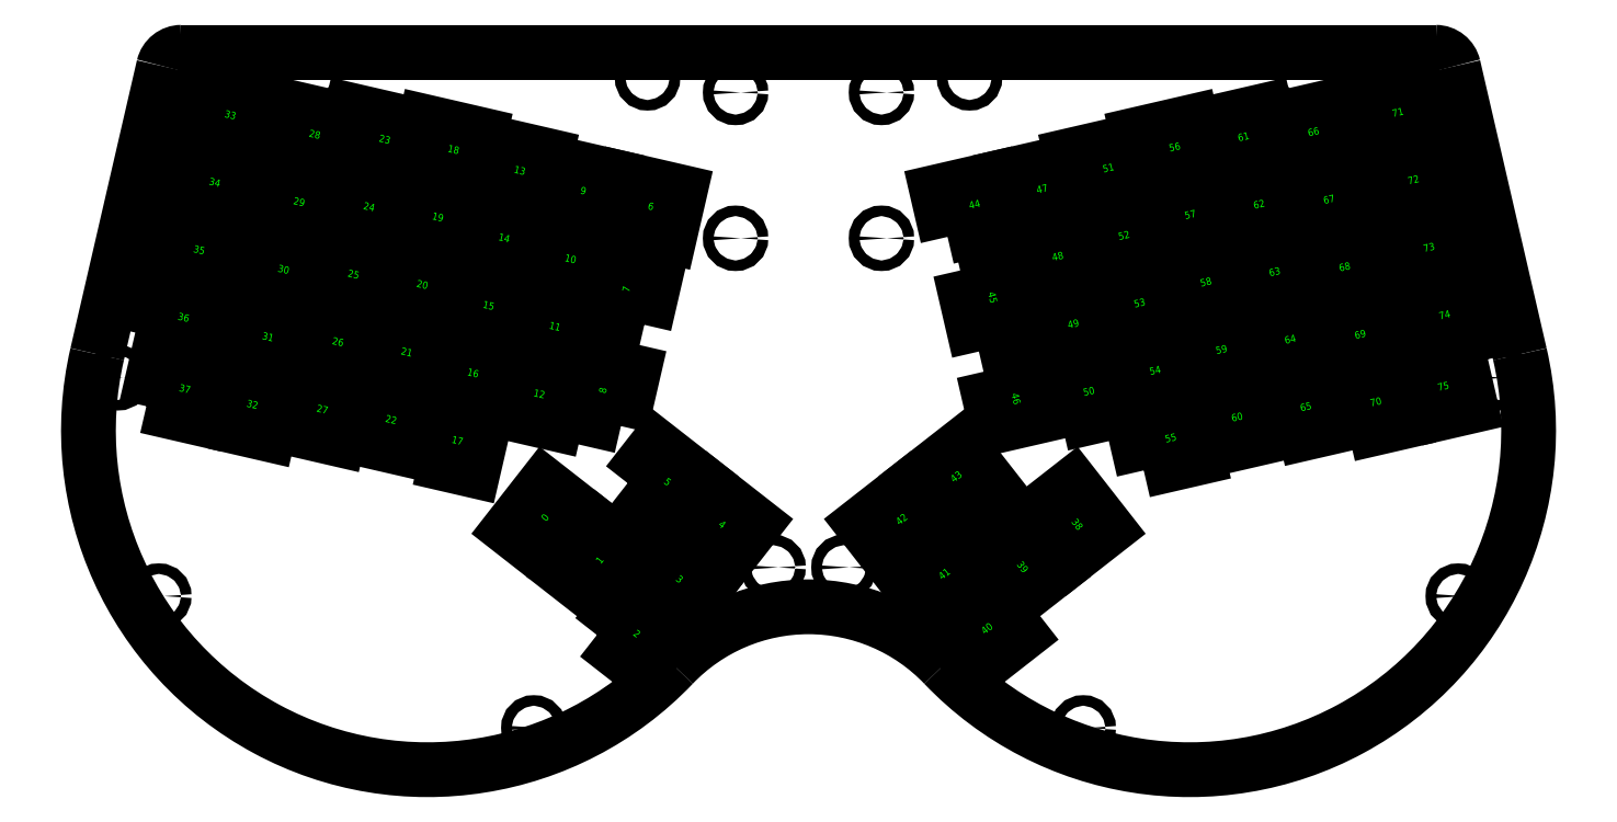
<metadata>
{"format":"dxf","ext":"dxf","renderer":"ezdxf+matplotlib","layout":"modelspace","background":"white","min_lineweight":24,"dpi":150}
</metadata>
<code>
0
SECTION
2
ENTITIES
0
VIEWPORT
8
VIEWPORTS
10
0
20
0
30
0
40
1
41
1
68
1
69
1
0
INSERT
8
0
66
1
2
sw_mnt
10
129.3
20
71.79
30
0
50
52
0
ATTRIB
8
0
10
129.6
20
71.6
30
0
40
2
1
0
2
NAME
70
0
50
52
11
129.6
21
71.6
31
0
0
SEQEND
0
INSERT
8
0
66
1
2
sw_mnt
10
144.3
20
60.09
30
0
50
52
0
ATTRIB
8
0
10
144.5
20
59.9
30
0
40
2
1
1
2
NAME
70
0
50
52
11
144.5
21
59.9
31
0
0
SEQEND
0
INSERT
8
0
66
1
2
sw_mnt
10
153.4
20
40.9
30
0
50
-38
0
ATTRIB
8
0
10
153.2
20
40.67
30
0
40
2
1
2
2
NAME
70
0
50
-38
11
153.2
21
40.67
31
0
0
SEQEND
0
INSERT
8
0
66
1
2
sw_mnt
10
165.1
20
55.88
30
0
50
-38
0
ATTRIB
8
0
10
164.9
20
55.64
30
0
40
2
1
3
2
NAME
70
0
50
-38
11
164.9
21
55.64
31
0
0
SEQEND
0
INSERT
8
0
66
1
2
sw_mnt
10
176.8
20
70.85
30
0
50
-38
0
ATTRIB
8
0
10
176.6
20
70.61
30
0
40
2
1
4
2
NAME
70
0
50
-38
11
176.6
21
70.61
31
0
0
SEQEND
0
INSERT
8
0
66
1
2
sw_mnt
10
161.8
20
82.55
30
0
50
-38
0
ATTRIB
8
0
10
161.7
20
82.31
30
0
40
2
1
5
2
NAME
70
0
50
-38
11
161.7
21
82.31
31
0
0
SEQEND
0
INSERT
8
0
66
1
2
sw_mnt
10
157.4
20
157.7
30
0
50
-13
0
ATTRIB
8
0
10
157.3
20
157.4
30
0
40
2
1
6
2
NAME
70
0
50
-13
11
157.3
21
157.4
31
0
0
SEQEND
0
INSERT
8
0
66
1
2
sw_mnt
10
152
20
134.5
30
0
50
77
0
ATTRIB
8
0
10
152.3
20
134.5
30
0
40
2
1
7
2
NAME
70
0
50
77
11
152.3
21
134.5
31
0
0
SEQEND
0
INSERT
8
0
66
1
2
sw_mnt
10
145.6
20
106.8
30
0
50
77
0
ATTRIB
8
0
10
145.9
20
106.7
30
0
40
2
1
8
2
NAME
70
0
50
77
11
145.9
21
106.7
31
0
0
SEQEND
0
INSERT
8
0
66
1
2
sw_mnt
10
138.8
20
162
30
0
50
-13
0
ATTRIB
8
0
10
138.8
20
161.7
30
0
40
2
1
9
2
NAME
70
0
50
-13
11
138.8
21
161.7
31
0
0
SEQEND
0
INSERT
8
0
66
1
2
sw_mnt
10
134.6
20
143.4
30
0
50
-13
0
ATTRIB
8
0
10
134.5
20
143.1
30
0
40
2
1
10
2
NAME
70
0
50
-13
11
134.5
21
143.1
31
0
0
SEQEND
0
INSERT
8
0
66
1
2
sw_mnt
10
130.3
20
124.9
30
0
50
-13
0
ATTRIB
8
0
10
130.2
20
124.6
30
0
40
2
1
11
2
NAME
70
0
50
-13
11
130.2
21
124.6
31
0
0
SEQEND
0
INSERT
8
0
66
1
2
sw_mnt
10
126
20
106.4
30
0
50
-13
0
ATTRIB
8
0
10
126
20
106.1
30
0
40
2
1
12
2
NAME
70
0
50
-13
11
126
21
106.1
31
0
0
SEQEND
0
INSERT
8
0
66
1
2
sw_mnt
10
120.7
20
167.7
30
0
50
-13
0
ATTRIB
8
0
10
120.6
20
167.4
30
0
40
2
1
13
2
NAME
70
0
50
-13
11
120.6
21
167.4
31
0
0
SEQEND
0
INSERT
8
0
66
1
2
sw_mnt
10
116.4
20
149.2
30
0
50
-13
0
ATTRIB
8
0
10
116.3
20
148.9
30
0
40
2
1
14
2
NAME
70
0
50
-13
11
116.3
21
148.9
31
0
0
SEQEND
0
INSERT
8
0
66
1
2
sw_mnt
10
112.1
20
130.7
30
0
50
-13
0
ATTRIB
8
0
10
112.1
20
130.4
30
0
40
2
1
15
2
NAME
70
0
50
-13
11
112.1
21
130.4
31
0
0
SEQEND
0
INSERT
8
0
66
1
2
sw_mnt
10
107.9
20
112.2
30
0
50
-13
0
ATTRIB
8
0
10
107.8
20
111.9
30
0
40
2
1
16
2
NAME
70
0
50
-13
11
107.8
21
111.9
31
0
0
SEQEND
0
INSERT
8
0
66
1
2
sw_mnt
10
103.6
20
93.64
30
0
50
-13
0
ATTRIB
8
0
10
103.5
20
93.34
30
0
40
2
1
17
2
NAME
70
0
50
-13
11
103.5
21
93.34
31
0
0
SEQEND
0
INSERT
8
0
66
1
2
sw_mnt
10
102.5
20
173.4
30
0
50
-13
0
ATTRIB
8
0
10
102.4
20
173.1
30
0
40
2
1
18
2
NAME
70
0
50
-13
11
102.4
21
173.1
31
0
0
SEQEND
0
INSERT
8
0
66
1
2
sw_mnt
10
98.22
20
154.9
30
0
50
-13
0
ATTRIB
8
0
10
98.16
20
154.6
30
0
40
2
1
19
2
NAME
70
0
50
-13
11
98.16
21
154.6
31
0
0
SEQEND
0
INSERT
8
0
66
1
2
sw_mnt
10
93.95
20
136.4
30
0
50
-13
0
ATTRIB
8
0
10
93.88
20
136.1
30
0
40
2
1
20
2
NAME
70
0
50
-13
11
93.88
21
136.1
31
0
0
SEQEND
0
INSERT
8
0
66
1
2
sw_mnt
10
89.68
20
117.9
30
0
50
-13
0
ATTRIB
8
0
10
89.61
20
117.6
30
0
40
2
1
21
2
NAME
70
0
50
-13
11
89.61
21
117.6
31
0
0
SEQEND
0
INSERT
8
0
66
1
2
sw_mnt
10
85.4
20
99.37
30
0
50
-13
0
ATTRIB
8
0
10
85.33
20
99.08
30
0
40
2
1
22
2
NAME
70
0
50
-13
11
85.33
21
99.08
31
0
0
SEQEND
0
INSERT
8
0
66
1
2
sw_mnt
10
83.65
20
176.2
30
0
50
-13
0
ATTRIB
8
0
10
83.58
20
175.9
30
0
40
2
1
23
2
NAME
70
0
50
-13
11
83.58
21
175.9
31
0
0
SEQEND
0
INSERT
8
0
66
1
2
sw_mnt
10
79.37
20
157.7
30
0
50
-13
0
ATTRIB
8
0
10
79.31
20
157.4
30
0
40
2
1
24
2
NAME
70
0
50
-13
11
79.31
21
157.4
31
0
0
SEQEND
0
INSERT
8
0
66
1
2
sw_mnt
10
75.1
20
139.2
30
0
50
-13
0
ATTRIB
8
0
10
75.03
20
138.9
30
0
40
2
1
25
2
NAME
70
0
50
-13
11
75.03
21
138.9
31
0
0
SEQEND
0
INSERT
8
0
66
1
2
sw_mnt
10
70.82
20
120.7
30
0
50
-13
0
ATTRIB
8
0
10
70.76
20
120.4
30
0
40
2
1
26
2
NAME
70
0
50
-13
11
70.76
21
120.4
31
0
0
SEQEND
0
INSERT
8
0
66
1
2
sw_mnt
10
66.55
20
102.2
30
0
50
-13
0
ATTRIB
8
0
10
66.48
20
101.9
30
0
40
2
1
27
2
NAME
70
0
50
-13
11
66.48
21
101.9
31
0
0
SEQEND
0
INSERT
8
0
66
1
2
sw_mnt
10
64.46
20
177.6
30
0
50
-13
0
ATTRIB
8
0
10
64.39
20
177.3
30
0
40
2
1
28
2
NAME
70
0
50
-13
11
64.39
21
177.3
31
0
0
SEQEND
0
INSERT
8
0
66
1
2
sw_mnt
10
60.19
20
159.1
30
0
50
-13
0
ATTRIB
8
0
10
60.12
20
158.8
30
0
40
2
1
29
2
NAME
70
0
50
-13
11
60.12
21
158.8
31
0
0
SEQEND
0
INSERT
8
0
66
1
2
sw_mnt
10
55.91
20
140.6
30
0
50
-13
0
ATTRIB
8
0
10
55.84
20
140.3
30
0
40
2
1
30
2
NAME
70
0
50
-13
11
55.84
21
140.3
31
0
0
SEQEND
0
INSERT
8
0
66
1
2
sw_mnt
10
51.64
20
122
30
0
50
-13
0
ATTRIB
8
0
10
51.57
20
121.8
30
0
40
2
1
31
2
NAME
70
0
50
-13
11
51.57
21
121.8
31
0
0
SEQEND
0
INSERT
8
0
66
1
2
sw_mnt
10
47.36
20
103.5
30
0
50
-13
0
ATTRIB
8
0
10
47.3
20
103.2
30
0
40
2
1
32
2
NAME
70
0
50
-13
11
47.3
21
103.2
31
0
0
SEQEND
0
INSERT
8
0
66
1
2
sw_mnt
10
41.32
20
182.9
30
0
50
-13
0
ATTRIB
8
0
10
41.25
20
182.6
30
0
40
2
1
33
2
NAME
70
0
50
-13
11
41.25
21
182.6
31
0
0
SEQEND
0
INSERT
8
0
66
1
2
sw_mnt
10
37.04
20
164.4
30
0
50
-13
0
ATTRIB
8
0
10
36.98
20
164.1
30
0
40
2
1
34
2
NAME
70
0
50
-13
11
36.98
21
164.1
31
0
0
SEQEND
0
INSERT
8
0
66
1
2
sw_mnt
10
32.77
20
145.9
30
0
50
-13
0
ATTRIB
8
0
10
32.7
20
145.6
30
0
40
2
1
35
2
NAME
70
0
50
-13
11
32.7
21
145.6
31
0
0
SEQEND
0
INSERT
8
0
66
1
2
sw_mnt
10
28.5
20
127.4
30
0
50
-13
0
ATTRIB
8
0
10
28.43
20
127.1
30
0
40
2
1
36
2
NAME
70
0
50
-13
11
28.43
21
127.1
31
0
0
SEQEND
0
INSERT
8
0
66
1
2
sw_mnt
10
28.85
20
107.8
30
0
50
-13
0
ATTRIB
8
0
10
28.78
20
107.5
30
0
40
2
1
37
2
NAME
70
0
50
-13
11
28.78
21
107.5
31
0
0
SEQEND
0
INSERT
8
0
66
1
2
sw_mnt
10
273.7
20
71.79
30
0
50
-52
0
ATTRIB
8
0
10
273.4
20
71.6
30
0
40
2
1
38
2
NAME
70
0
50
-52
11
273.4
21
71.6
31
0
0
SEQEND
0
INSERT
8
0
66
1
2
sw_mnt
10
258.7
20
60.09
30
0
50
-52
0
ATTRIB
8
0
10
258.5
20
59.9
30
0
40
2
1
39
2
NAME
70
0
50
-52
11
258.5
21
59.9
31
0
0
SEQEND
0
INSERT
8
0
66
1
2
sw_mnt
10
249.6
20
40.9
30
0
50
38
0
ATTRIB
8
0
10
249.8
20
40.67
30
0
40
2
1
40
2
NAME
70
0
50
38
11
249.8
21
40.67
31
0
0
SEQEND
0
INSERT
8
0
66
1
2
sw_mnt
10
237.9
20
55.88
30
0
50
38
0
ATTRIB
8
0
10
238.1
20
55.64
30
0
40
2
1
41
2
NAME
70
0
50
38
11
238.1
21
55.64
31
0
0
SEQEND
0
INSERT
8
0
66
1
2
sw_mnt
10
226.2
20
70.85
30
0
50
38
0
ATTRIB
8
0
10
226.4
20
70.61
30
0
40
2
1
42
2
NAME
70
0
50
38
11
226.4
21
70.61
31
0
0
SEQEND
0
INSERT
8
0
66
1
2
sw_mnt
10
241.2
20
82.55
30
0
50
38
0
ATTRIB
8
0
10
241.3
20
82.31
30
0
40
2
1
43
2
NAME
70
0
50
38
11
241.3
21
82.31
31
0
0
SEQEND
0
INSERT
8
0
66
1
2
sw_mnt
10
245.6
20
157.7
30
0
50
13
0
ATTRIB
8
0
10
245.7
20
157.4
30
0
40
2
1
44
2
NAME
70
0
50
13
11
245.7
21
157.4
31
0
0
SEQEND
0
INSERT
8
0
66
1
2
sw_mnt
10
251
20
134.5
30
0
50
-77
0
ATTRIB
8
0
10
250.7
20
134.5
30
0
40
2
1
45
2
NAME
70
0
50
-77
11
250.7
21
134.5
31
0
0
SEQEND
0
INSERT
8
0
66
1
2
sw_mnt
10
257.4
20
106.8
30
0
50
-77
0
ATTRIB
8
0
10
257.1
20
106.7
30
0
40
2
1
46
2
NAME
70
0
50
-77
11
257.1
21
106.7
31
0
0
SEQEND
0
INSERT
8
0
66
1
2
sw_mnt
10
264.2
20
162
30
0
50
13
0
ATTRIB
8
0
10
264.2
20
161.7
30
0
40
2
1
47
2
NAME
70
0
50
13
11
264.2
21
161.7
31
0
0
SEQEND
0
INSERT
8
0
66
1
2
sw_mnt
10
268.4
20
143.4
30
0
50
13
0
ATTRIB
8
0
10
268.5
20
143.1
30
0
40
2
1
48
2
NAME
70
0
50
13
11
268.5
21
143.1
31
0
0
SEQEND
0
INSERT
8
0
66
1
2
sw_mnt
10
272.7
20
124.9
30
0
50
13
0
ATTRIB
8
0
10
272.8
20
124.6
30
0
40
2
1
49
2
NAME
70
0
50
13
11
272.8
21
124.6
31
0
0
SEQEND
0
INSERT
8
0
66
1
2
sw_mnt
10
277
20
106.4
30
0
50
13
0
ATTRIB
8
0
10
277
20
106.1
30
0
40
2
1
50
2
NAME
70
0
50
13
11
277
21
106.1
31
0
0
SEQEND
0
INSERT
8
0
66
1
2
sw_mnt
10
282.3
20
167.7
30
0
50
13
0
ATTRIB
8
0
10
282.4
20
167.4
30
0
40
2
1
51
2
NAME
70
0
50
13
11
282.4
21
167.4
31
0
0
SEQEND
0
INSERT
8
0
66
1
2
sw_mnt
10
286.6
20
149.2
30
0
50
13
0
ATTRIB
8
0
10
286.7
20
148.9
30
0
40
2
1
52
2
NAME
70
0
50
13
11
286.7
21
148.9
31
0
0
SEQEND
0
INSERT
8
0
66
1
2
sw_mnt
10
290.9
20
130.7
30
0
50
13
0
ATTRIB
8
0
10
290.9
20
130.4
30
0
40
2
1
53
2
NAME
70
0
50
13
11
290.9
21
130.4
31
0
0
SEQEND
0
INSERT
8
0
66
1
2
sw_mnt
10
295.1
20
112.2
30
0
50
13
0
ATTRIB
8
0
10
295.2
20
111.9
30
0
40
2
1
54
2
NAME
70
0
50
13
11
295.2
21
111.9
31
0
0
SEQEND
0
INSERT
8
0
66
1
2
sw_mnt
10
299.4
20
93.64
30
0
50
13
0
ATTRIB
8
0
10
299.5
20
93.34
30
0
40
2
1
55
2
NAME
70
0
50
13
11
299.5
21
93.34
31
0
0
SEQEND
0
INSERT
8
0
66
1
2
sw_mnt
10
300.5
20
173.4
30
0
50
13
0
ATTRIB
8
0
10
300.6
20
173.1
30
0
40
2
1
56
2
NAME
70
0
50
13
11
300.6
21
173.1
31
0
0
SEQEND
0
INSERT
8
0
66
1
2
sw_mnt
10
304.8
20
154.9
30
0
50
13
0
ATTRIB
8
0
10
304.8
20
154.6
30
0
40
2
1
57
2
NAME
70
0
50
13
11
304.8
21
154.6
31
0
0
SEQEND
0
INSERT
8
0
66
1
2
sw_mnt
10
309.1
20
136.4
30
0
50
13
0
ATTRIB
8
0
10
309.1
20
136.1
30
0
40
2
1
58
2
NAME
70
0
50
13
11
309.1
21
136.1
31
0
0
SEQEND
0
INSERT
8
0
66
1
2
sw_mnt
10
313.3
20
117.9
30
0
50
13
0
ATTRIB
8
0
10
313.4
20
117.6
30
0
40
2
1
59
2
NAME
70
0
50
13
11
313.4
21
117.6
31
0
0
SEQEND
0
INSERT
8
0
66
1
2
sw_mnt
10
317.6
20
99.37
30
0
50
13
0
ATTRIB
8
0
10
317.7
20
99.08
30
0
40
2
1
60
2
NAME
70
0
50
13
11
317.7
21
99.08
31
0
0
SEQEND
0
INSERT
8
0
66
1
2
sw_mnt
10
319.4
20
176.2
30
0
50
13
0
ATTRIB
8
0
10
319.4
20
175.9
30
0
40
2
1
61
2
NAME
70
0
50
13
11
319.4
21
175.9
31
0
0
SEQEND
0
INSERT
8
0
66
1
2
sw_mnt
10
323.6
20
157.7
30
0
50
13
0
ATTRIB
8
0
10
323.7
20
157.4
30
0
40
2
1
62
2
NAME
70
0
50
13
11
323.7
21
157.4
31
0
0
SEQEND
0
INSERT
8
0
66
1
2
sw_mnt
10
327.9
20
139.2
30
0
50
13
0
ATTRIB
8
0
10
328
20
138.9
30
0
40
2
1
63
2
NAME
70
0
50
13
11
328
21
138.9
31
0
0
SEQEND
0
INSERT
8
0
66
1
2
sw_mnt
10
332.2
20
120.7
30
0
50
13
0
ATTRIB
8
0
10
332.2
20
120.4
30
0
40
2
1
64
2
NAME
70
0
50
13
11
332.2
21
120.4
31
0
0
SEQEND
0
INSERT
8
0
66
1
2
sw_mnt
10
336.4
20
102.2
30
0
50
13
0
ATTRIB
8
0
10
336.5
20
101.9
30
0
40
2
1
65
2
NAME
70
0
50
13
11
336.5
21
101.9
31
0
0
SEQEND
0
INSERT
8
0
66
1
2
sw_mnt
10
338.5
20
177.6
30
0
50
13
0
ATTRIB
8
0
10
338.6
20
177.3
30
0
40
2
1
66
2
NAME
70
0
50
13
11
338.6
21
177.3
31
0
0
SEQEND
0
INSERT
8
0
66
1
2
sw_mnt
10
342.8
20
159.1
30
0
50
13
0
ATTRIB
8
0
10
342.9
20
158.8
30
0
40
2
1
67
2
NAME
70
0
50
13
11
342.9
21
158.8
31
0
0
SEQEND
0
INSERT
8
0
66
1
2
sw_mnt
10
347.1
20
140.6
30
0
50
13
0
ATTRIB
8
0
10
347.2
20
140.3
30
0
40
2
1
68
2
NAME
70
0
50
13
11
347.2
21
140.3
31
0
0
SEQEND
0
INSERT
8
0
66
1
2
sw_mnt
10
351.4
20
122
30
0
50
13
0
ATTRIB
8
0
10
351.4
20
121.8
30
0
40
2
1
69
2
NAME
70
0
50
13
11
351.4
21
121.8
31
0
0
SEQEND
0
INSERT
8
0
66
1
2
sw_mnt
10
355.6
20
103.5
30
0
50
13
0
ATTRIB
8
0
10
355.7
20
103.2
30
0
40
2
1
70
2
NAME
70
0
50
13
11
355.7
21
103.2
31
0
0
SEQEND
0
INSERT
8
0
66
1
2
sw_mnt
10
361.7
20
182.9
30
0
50
13
0
ATTRIB
8
0
10
361.7
20
182.6
30
0
40
2
1
71
2
NAME
70
0
50
13
11
361.7
21
182.6
31
0
0
SEQEND
0
INSERT
8
0
66
1
2
sw_mnt
10
366
20
164.4
30
0
50
13
0
ATTRIB
8
0
10
366
20
164.1
30
0
40
2
1
72
2
NAME
70
0
50
13
11
366
21
164.1
31
0
0
SEQEND
0
INSERT
8
0
66
1
2
sw_mnt
10
370.2
20
145.9
30
0
50
13
0
ATTRIB
8
0
10
370.3
20
145.6
30
0
40
2
1
73
2
NAME
70
0
50
13
11
370.3
21
145.6
31
0
0
SEQEND
0
INSERT
8
0
66
1
2
sw_mnt
10
374.5
20
127.4
30
0
50
13
0
ATTRIB
8
0
10
374.6
20
127.1
30
0
40
2
1
74
2
NAME
70
0
50
13
11
374.6
21
127.1
31
0
0
SEQEND
0
INSERT
8
0
66
1
2
sw_mnt
10
374.2
20
107.8
30
0
50
13
0
ATTRIB
8
0
10
374.2
20
107.5
30
0
40
2
1
75
2
NAME
70
0
50
13
11
374.2
21
107.5
31
0
0
SEQEND
0
INSERT
8
0
2
drill_m3
10
191.8
20
59.15
30
0
50
0
0
INSERT
8
0
2
drill_m3
10
157.4
20
193.4
30
0
50
0
0
INSERT
8
0
2
drill_m3
10
64.46
20
193.4
30
0
50
0
0
INSERT
8
0
2
drill_m3
10
12.17
20
111.1
30
0
50
0
0
INSERT
8
0
2
drill_m3
10
126.2
20
15.13
30
0
50
0
0
INSERT
8
0
2
drill_m3
10
23.38
20
51.26
30
0
50
0
0
INSERT
8
0
2
drill_m3
10
379.6
20
51.26
30
0
50
0
0
INSERT
8
0
2
drill_m3
10
276.8
20
15.13
30
0
50
0
0
INSERT
8
0
2
drill_m3
10
390.8
20
111.1
30
0
50
0
0
INSERT
8
0
2
drill_m3
10
338.5
20
193.4
30
0
50
0
0
INSERT
8
0
2
drill_m3
10
245.6
20
193.4
30
0
50
0
0
INSERT
8
0
2
drill_m3
10
211.2
20
59.15
30
0
50
0
0
INSERT
8
0
2
drill_m3
10
181.5
20
149.4
30
0
50
0
0
INSERT
8
0
2
drill_m3
10
221.5
20
149.4
30
0
50
0
0
INSERT
8
0
2
drill_m3
10
181.5
20
189.4
30
0
50
0
0
INSERT
8
0
2
drill_m3
10
221.5
20
189.4
30
0
50
0
0
POLYLINE
8
0
66
1
10
0
20
0
30
0
70
8
0
VERTEX
8
0
10
6.477
20
117.6
30
0
0
VERTEX
8
0
10
24.7
20
196.5
30
0
0
SEQEND
0
ARC
8
0
10
29.57
20
195.4
30
0
40
5
50
90
51
167
0
POLYLINE
8
0
66
1
10
0
20
0
30
0
70
8
0
VERTEX
8
0
10
29.57
20
200.4
30
0
0
VERTEX
8
0
10
373.4
20
200.4
30
0
0
SEQEND
0
ARC
8
0
10
373.4
20
195.4
30
0
40
5
50
13
51
90
0
POLYLINE
8
0
66
1
10
0
20
0
30
0
70
8
0
VERTEX
8
0
10
378.3
20
196.5
30
0
0
VERTEX
8
0
10
396.5
20
117.6
30
0
0
SEQEND
0
ARC
8
0
10
305.9
20
96.67
30
0
40
93
50
223.7
51
13
0
ARC
8
0
10
201.5
20
-3.027
30
0
40
51.36
50
43.68
51
-223.7
0
ARC
8
0
10
97.09
20
96.67
30
0
40
93
50
167
51
-43.68
0
ENDSEC
0
EOF

</code>
